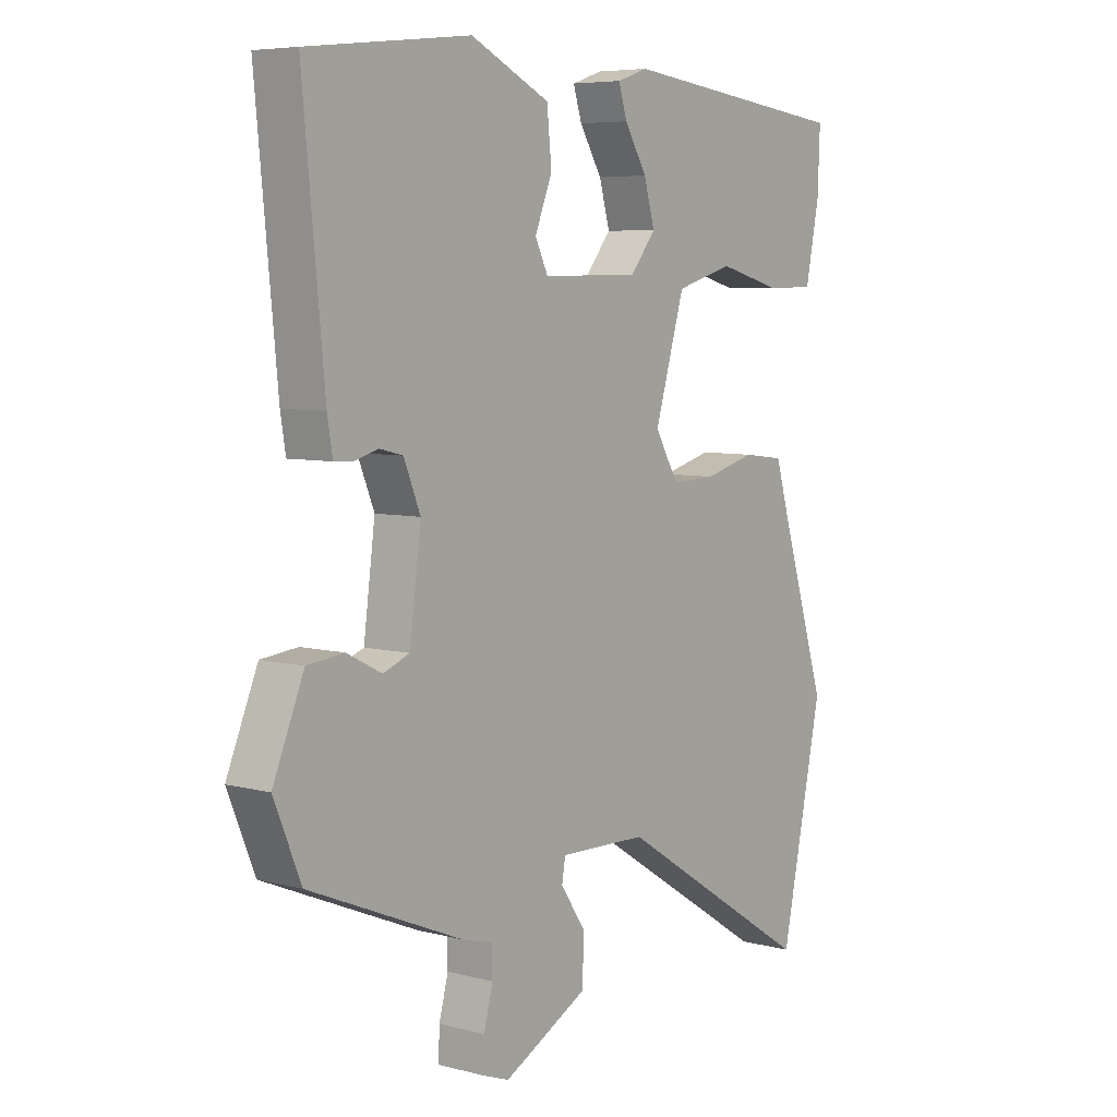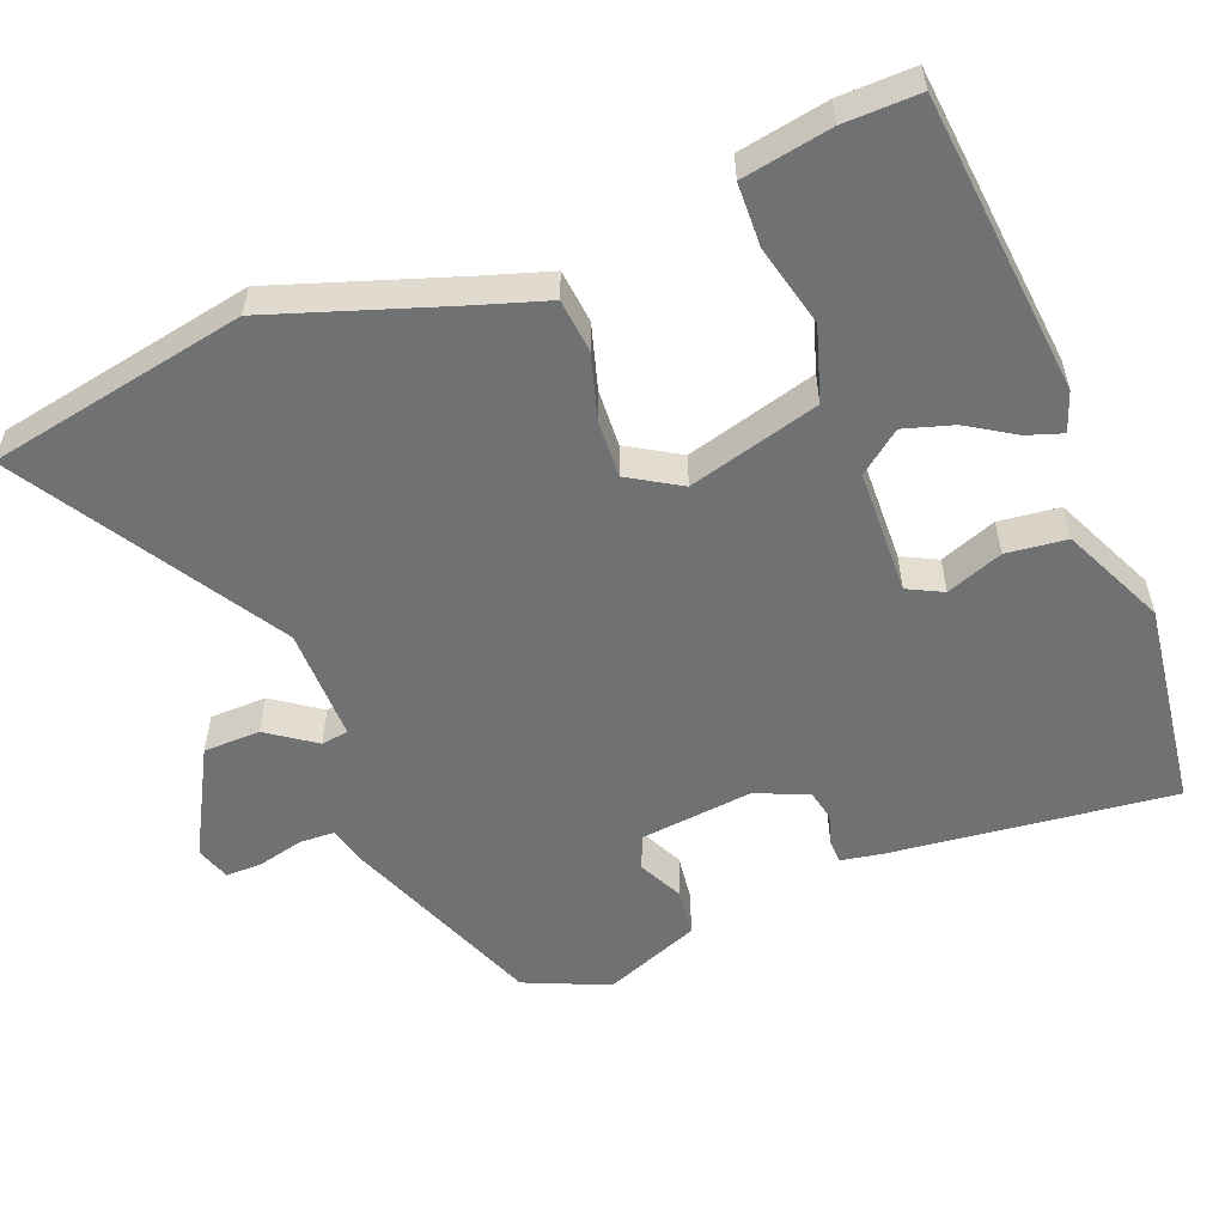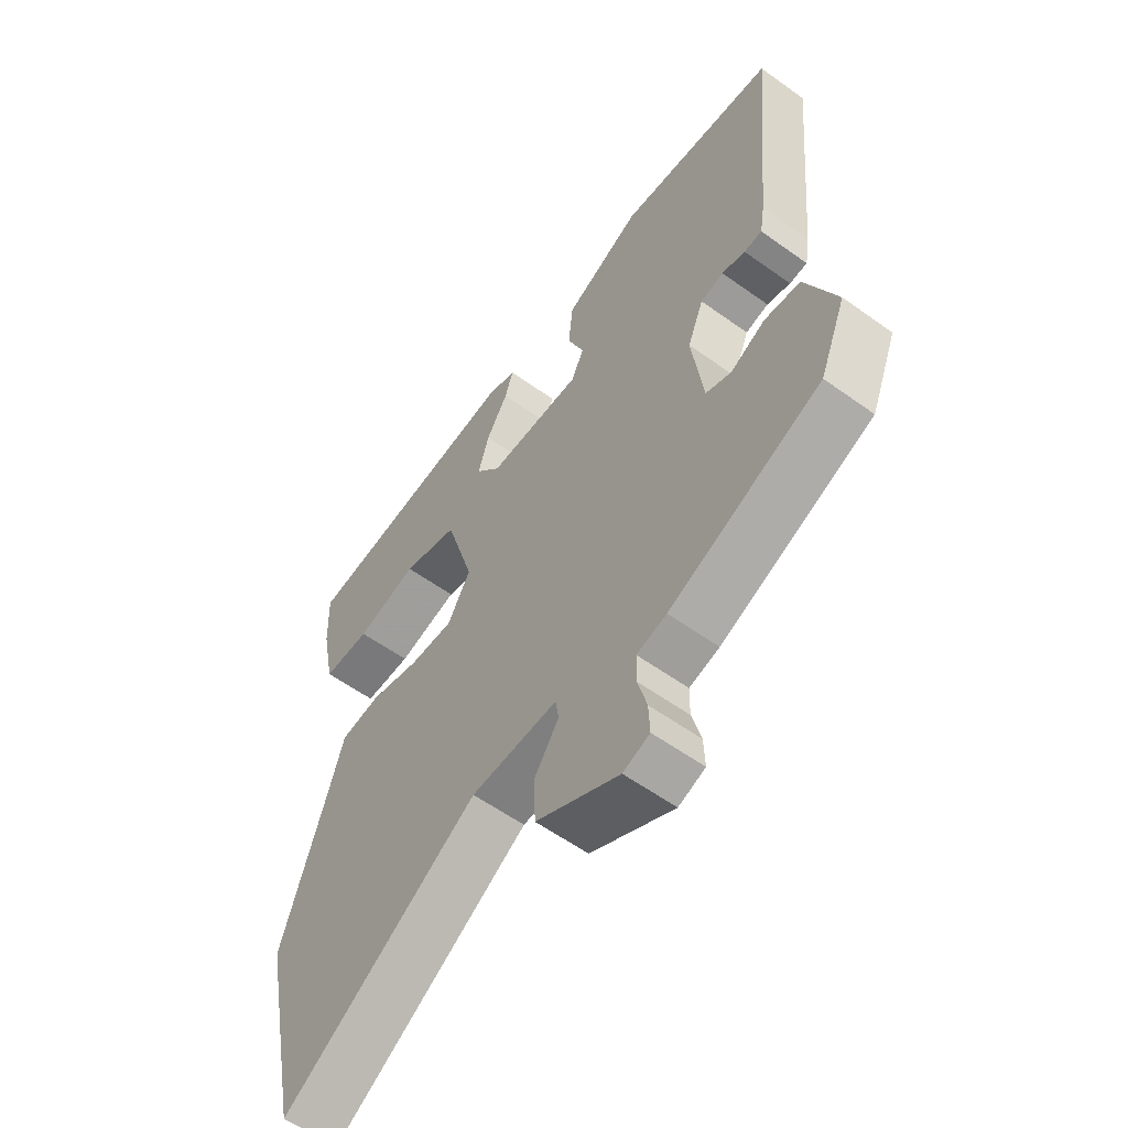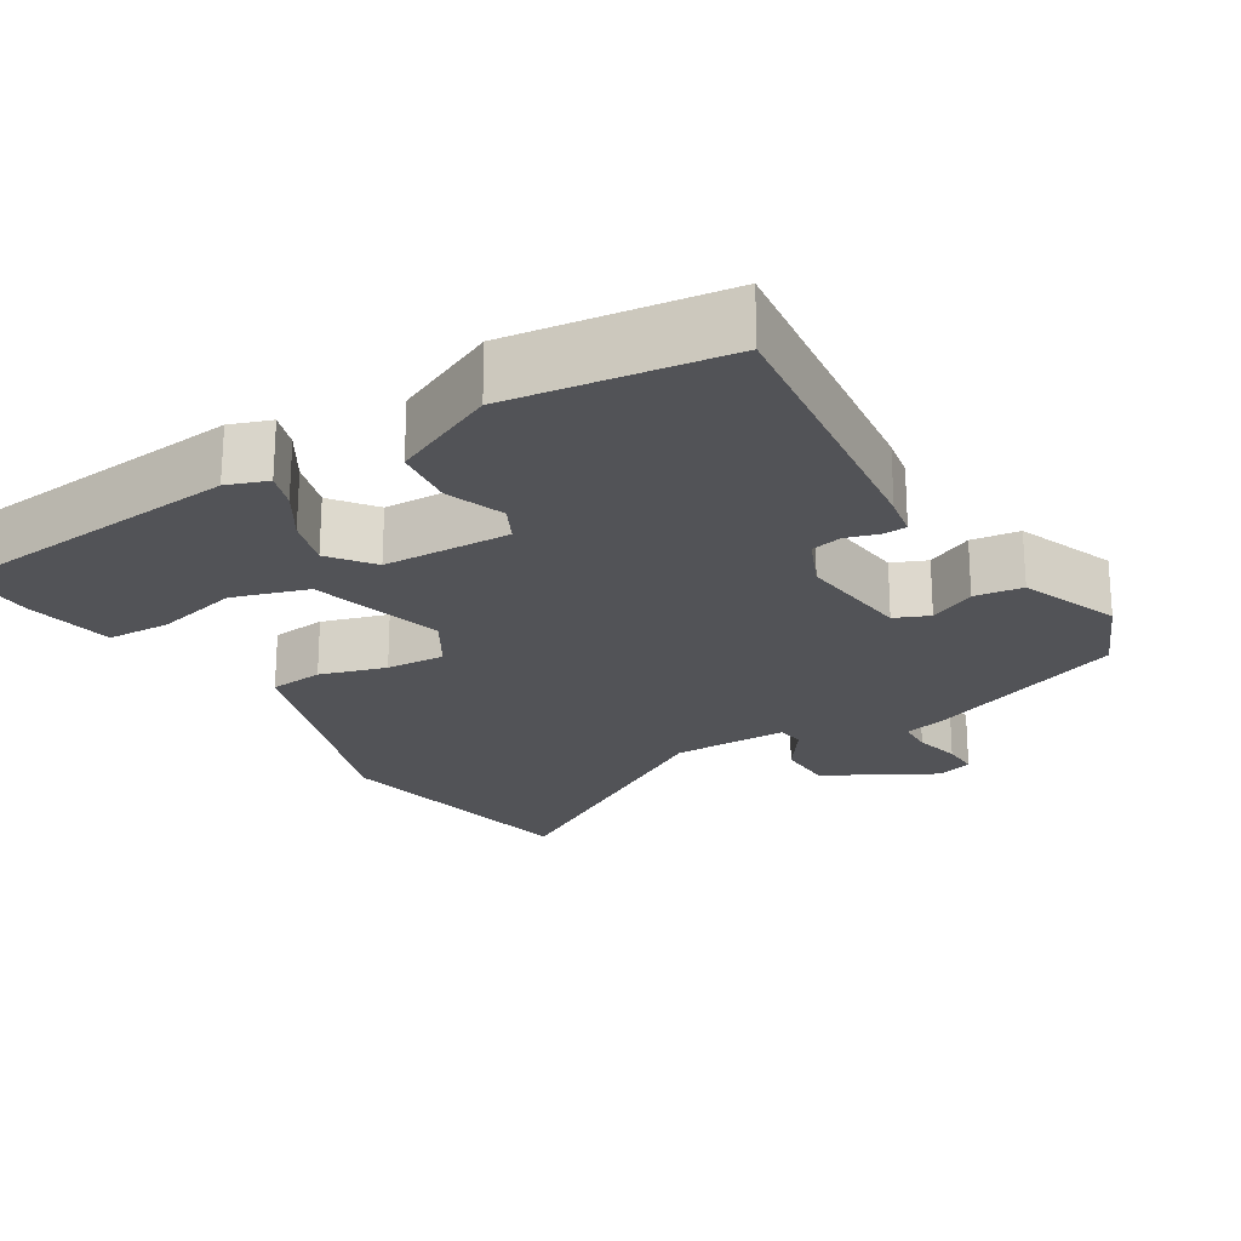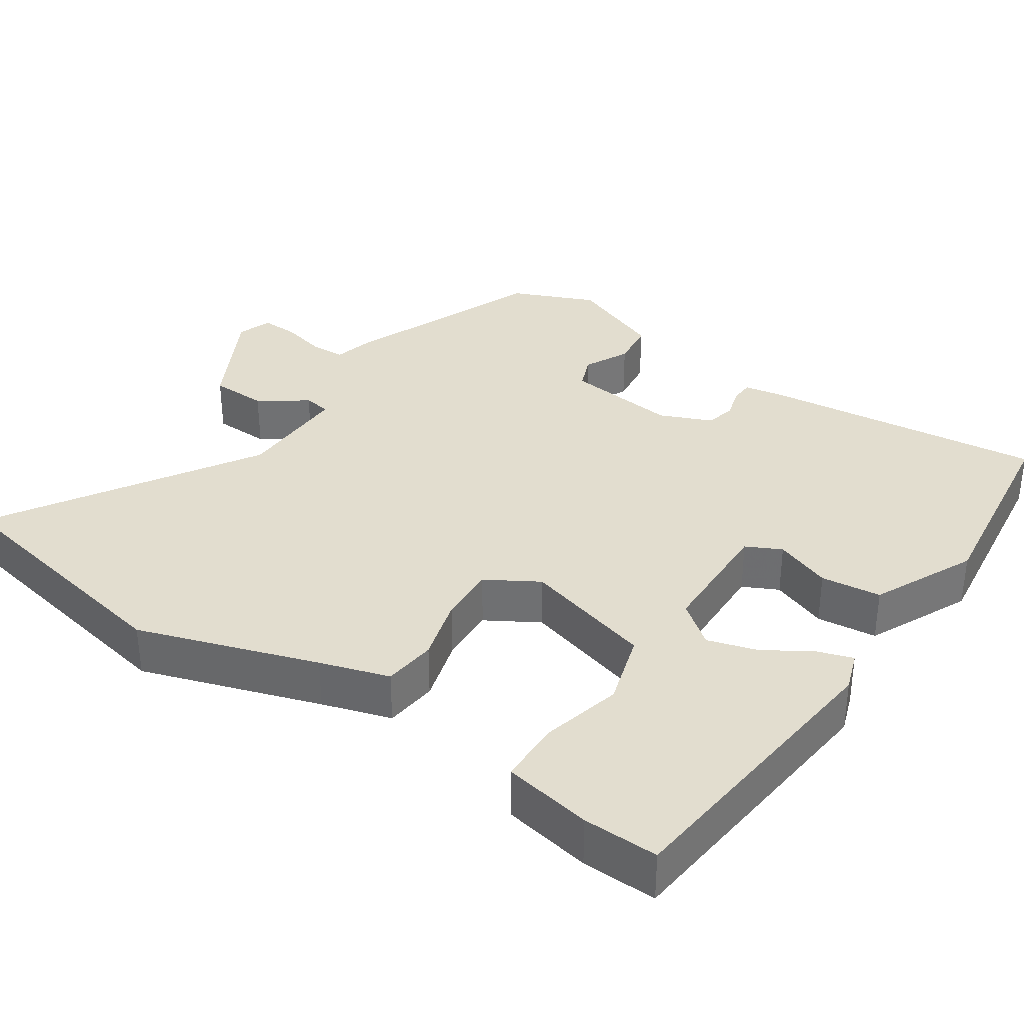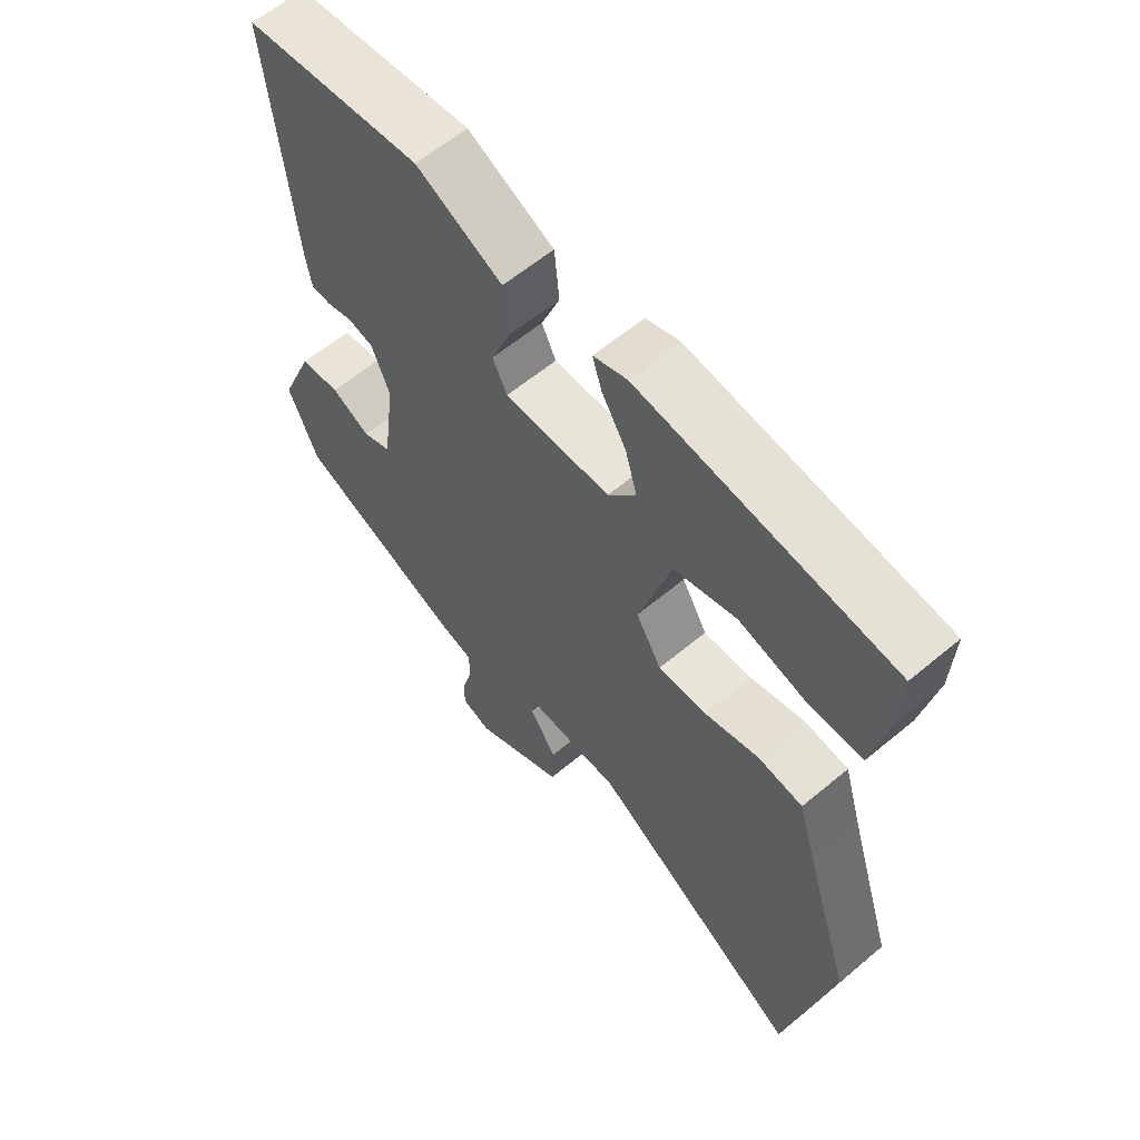
<metadata>
{"format":"obj","ext":"obj","renderer":"f3d","projection":"perspective","resolution":1024,"background":"white","views":[{"elev":6.3,"azim":128.0,"up":"+Z"},{"elev":-55.2,"azim":-69.6,"up":"+Y"},{"elev":-58.4,"azim":53.4,"up":"+Z"},{"elev":-22.3,"azim":30.2,"up":"+Y"},{"elev":34.8,"azim":-56.7,"up":"+Y"},{"elev":60.8,"azim":-130.4,"up":"+Z"}]}
</metadata>
<code>
v 0.503 0.07 -0.412
v 0.234 0.07 -0.524
v 0.181 0.07 -0.538
v 0.18 0.07 -0.586
v 0.196 0.07 -0.647
v 0.198 0.07 -0.697
v 0.151 0.07 -0.714
v 0.004 0.07 -0.637
v 0.001 0.07 -0.56
v 0.045 0.07 -0.495
v 0.039 0.07 -0.458
v -0.115 0.07 -0.462
v -0.462 0.07 -0.682
v -0.535 0.07 -0.334
v -0.458 0.07 -0.09
v -0.43 0.07 0.004
v -0.358 0.07 0.013
v -0.27 0.07 -0.011
v -0.192 0.07 -0.014
v -0.151 0.07 0.057
v -0.203 0.07 0.233
v -0.303 0.07 0.262
v -0.413 0.07 0.233
v -0.498 0.07 0.234
v -0.522 0.07 0.354
v -0.526 0.07 0.456
v -0.122 0.07 0.504
v -0.068 0.07 0.486
v -0.083 0.07 0.438
v -0.122 0.07 0.373
v -0.141 0.07 0.306
v -0.096 0.07 0.25
v 0.073 0.07 0.248
v 0.096 0.07 0.296
v 0.066 0.07 0.372
v 0.074 0.07 0.454
v 0.212 0.07 0.521
v 0.495 0.07 0.489
v 0.458 0.07 0.105
v 0.449 0.07 0.05
v 0.417 0.07 0.048
v 0.375 0.07 0.06
v 0.334 0.07 0.05
v 0.305 0.07 -0.021
v 0.325 0.07 -0.174
v 0.371 0.07 -0.192
v 0.432 0.07 -0.161
v 0.496 0.07 -0.168
v 0.55 0.07 -0.298
v 0.503 0 -0.412
v 0.234 0 -0.524
v 0.181 0 -0.538
v 0.18 0 -0.586
v 0.196 0 -0.647
v 0.198 0 -0.697
v 0.151 0 -0.714
v 0.004 0 -0.637
v 0.001 0 -0.56
v 0.045 0 -0.495
v 0.039 0 -0.458
v -0.115 0 -0.462
v -0.462 0 -0.682
v -0.535 0 -0.334
v -0.458 0 -0.09
v -0.43 0 0.004
v -0.358 0 0.013
v -0.27 0 -0.011
v -0.192 0 -0.014
v -0.151 0 0.057
v -0.203 0 0.233
v -0.303 0 0.262
v -0.413 0 0.233
v -0.498 0 0.234
v -0.522 0 0.354
v -0.526 0 0.456
v -0.122 0 0.504
v -0.068 0 0.486
v -0.083 0 0.438
v -0.122 0 0.373
v -0.141 0 0.306
v -0.096 0 0.25
v 0.073 0 0.248
v 0.096 0 0.296
v 0.066 0 0.372
v 0.074 0 0.454
v 0.212 0 0.521
v 0.495 0 0.489
v 0.458 0 0.105
v 0.449 0 0.05
v 0.417 0 0.048
v 0.375 0 0.06
v 0.334 0 0.05
v 0.305 0 -0.021
v 0.325 0 -0.174
v 0.371 0 -0.192
v 0.432 0 -0.161
v 0.496 0 -0.168
v 0.55 0 -0.298
f 46 47 48 49
f 45 46 49 1
f 39 40 41 42
f 39 42 43
f 38 39 43
f 37 38 43 44
f 34 35 36 37
f 33 34 37 44
f 27 28 29 30
f 27 30 31
f 26 27 31
f 25 26 31 32
f 22 23 24 25
f 21 22 25 32
f 15 16 17 18
f 15 18 19
f 12 13 14 15
f 11 12 15 19
f 7 8 9 10
f 7 10 11
f 4 5 6 7
f 3 4 7 11
f 45 1 2 3
f 20 21 32 33
f 20 33 44 45
f 19 20 45
f 3 11 19 45
f 98 97 96 95
f 50 98 95 94
f 91 90 89 88
f 92 91 88
f 92 88 87
f 93 92 87 86
f 86 85 84 83
f 93 86 83 82
f 79 78 77 76
f 80 79 76
f 80 76 75
f 81 80 75 74
f 74 73 72 71
f 81 74 71 70
f 67 66 65 64
f 68 67 64
f 64 63 62 61
f 68 64 61 60
f 59 58 57 56
f 60 59 56
f 56 55 54 53
f 60 56 53 52
f 52 51 50 94
f 82 81 70 69
f 94 93 82 69
f 94 69 68
f 94 68 60 52
f 1 50 51 2
f 2 51 52 3
f 3 52 53 4
f 4 53 54 5
f 5 54 55 6
f 6 55 56 7
f 7 56 57 8
f 8 57 58 9
f 9 58 59 10
f 10 59 60 11
f 11 60 61 12
f 12 61 62 13
f 13 62 63 14
f 14 63 64 15
f 15 64 65 16
f 16 65 66 17
f 17 66 67 18
f 18 67 68 19
f 19 68 69 20
f 20 69 70 21
f 21 70 71 22
f 22 71 72 23
f 23 72 73 24
f 24 73 74 25
f 25 74 75 26
f 26 75 76 27
f 27 76 77 28
f 28 77 78 29
f 29 78 79 30
f 30 79 80 31
f 31 80 81 32
f 32 81 82 33
f 33 82 83 34
f 34 83 84 35
f 35 84 85 36
f 36 85 86 37
f 37 86 87 38
f 38 87 88 39
f 39 88 89 40
f 40 89 90 41
f 41 90 91 42
f 42 91 92 43
f 43 92 93 44
f 44 93 94 45
f 45 94 95 46
f 46 95 96 47
f 47 96 97 48
f 48 97 98 49
f 49 98 50 1

</code>
